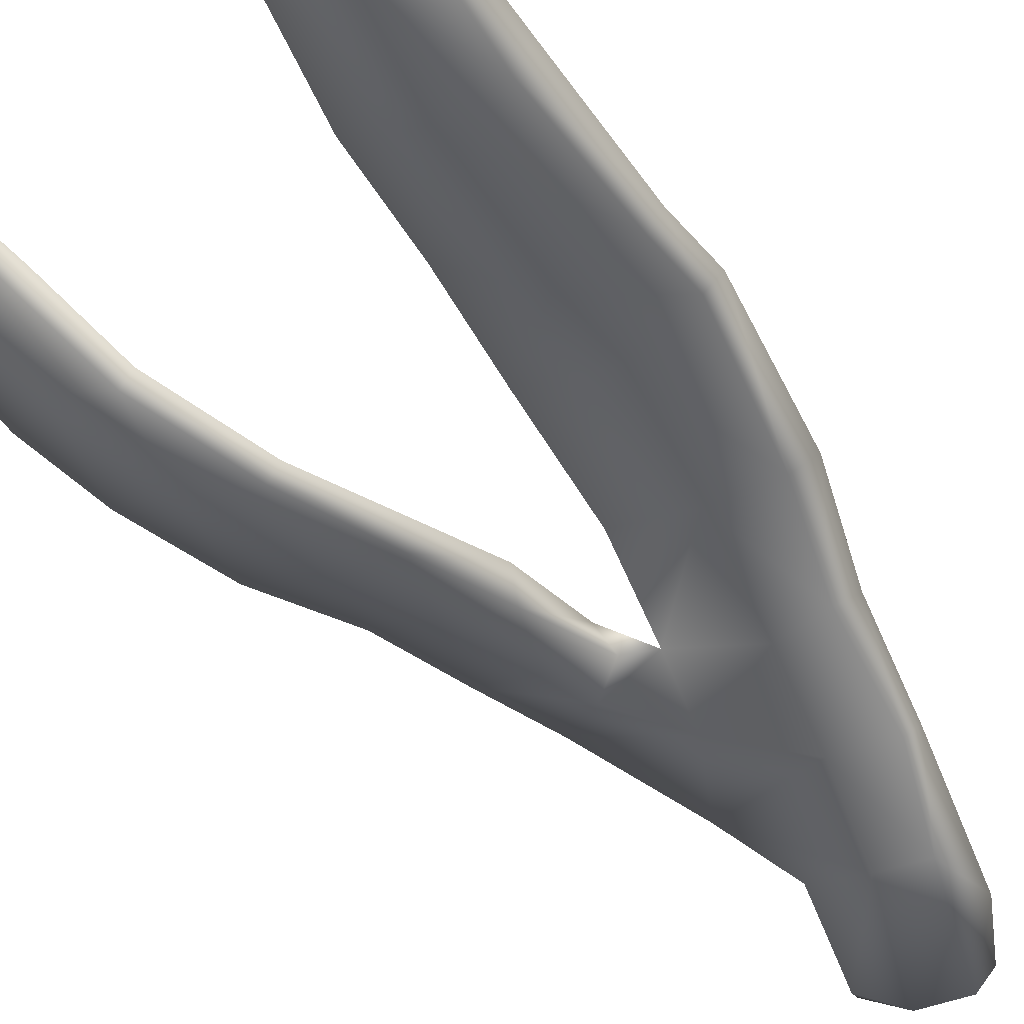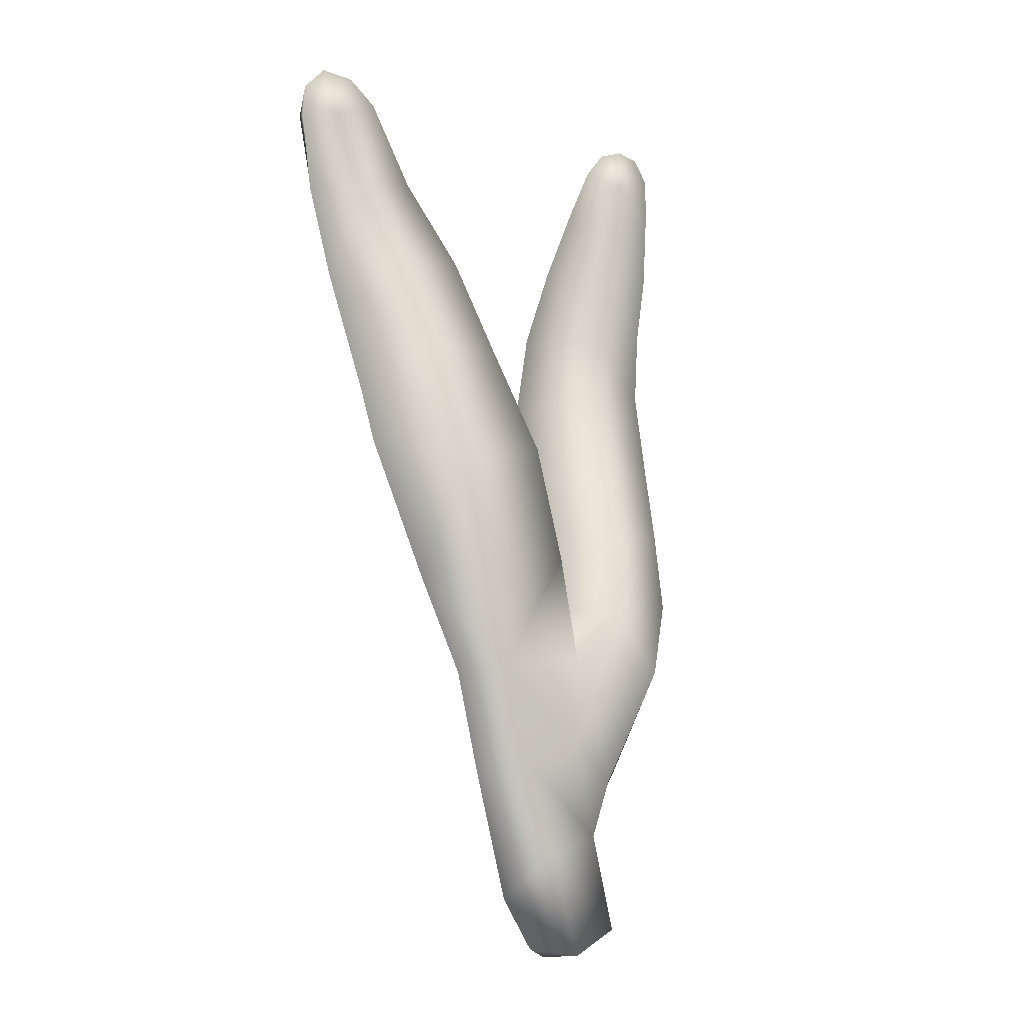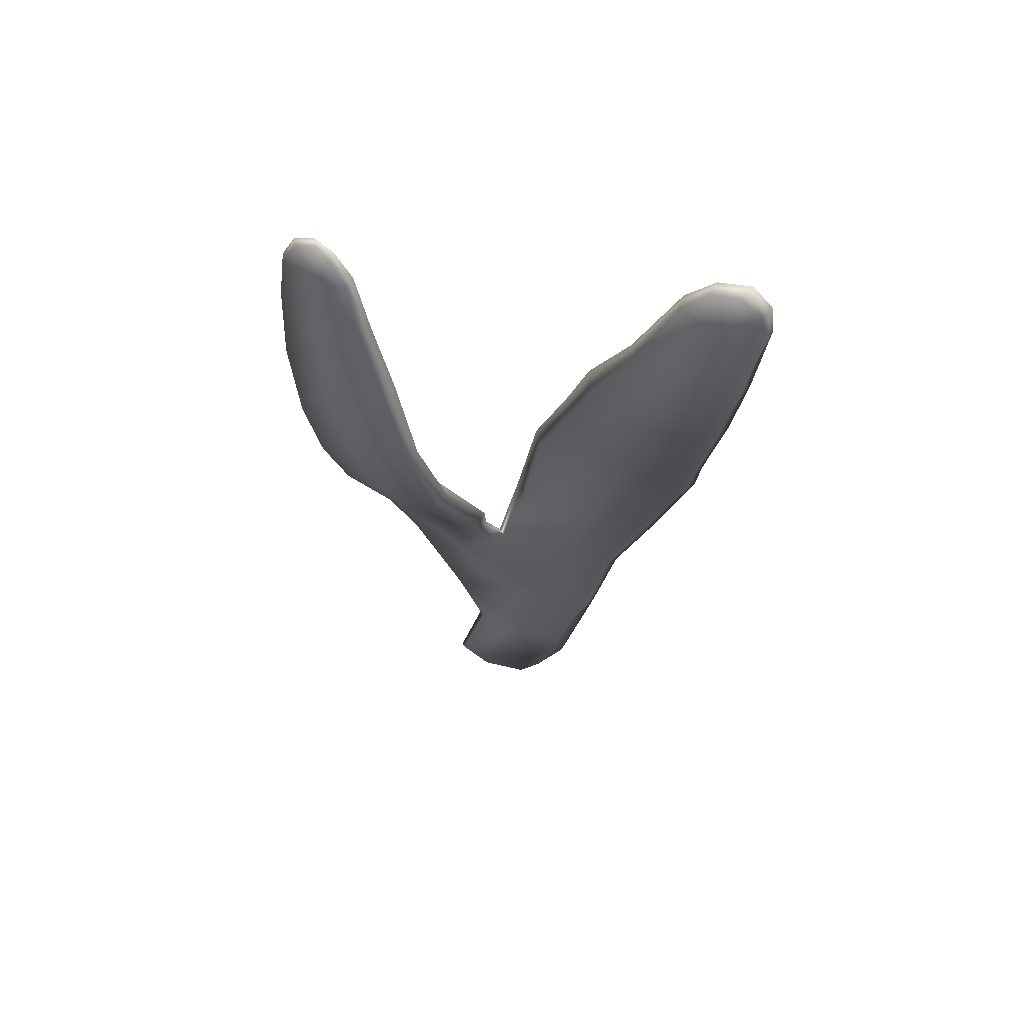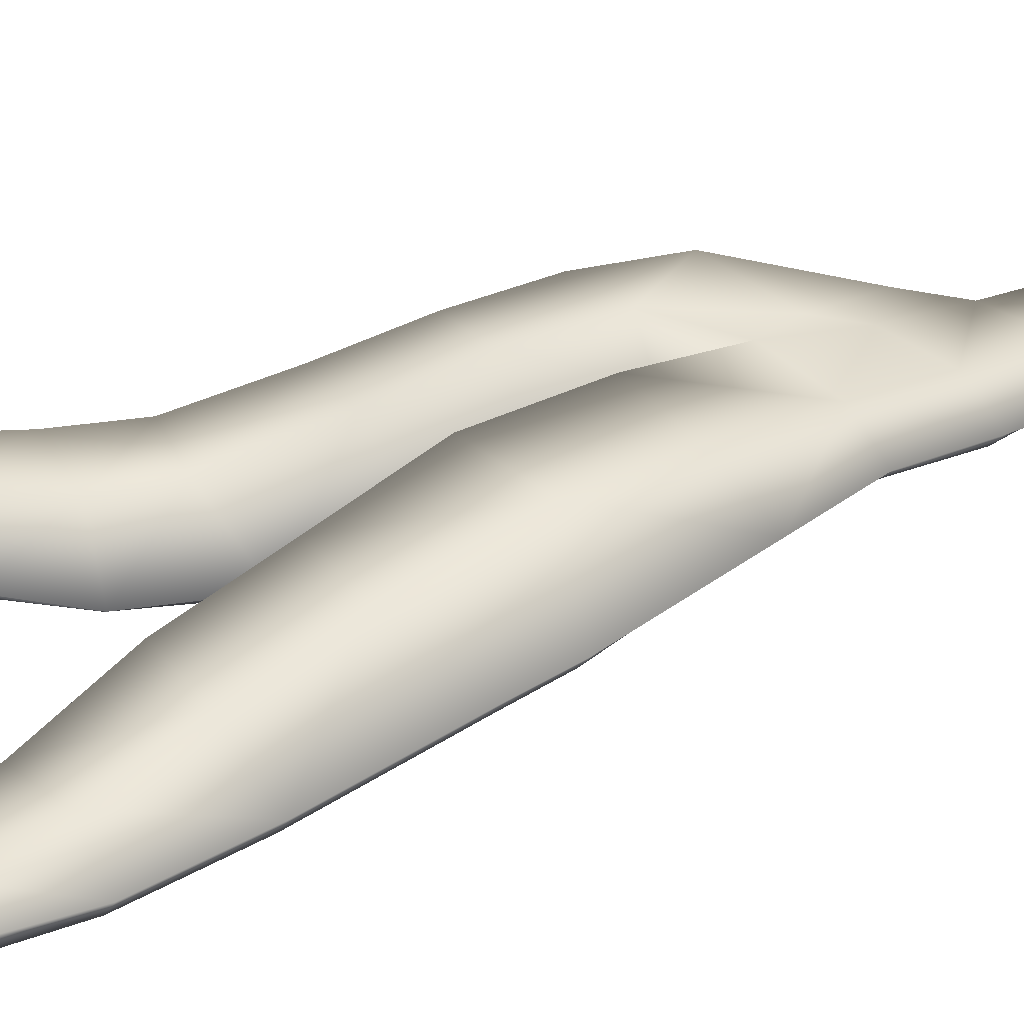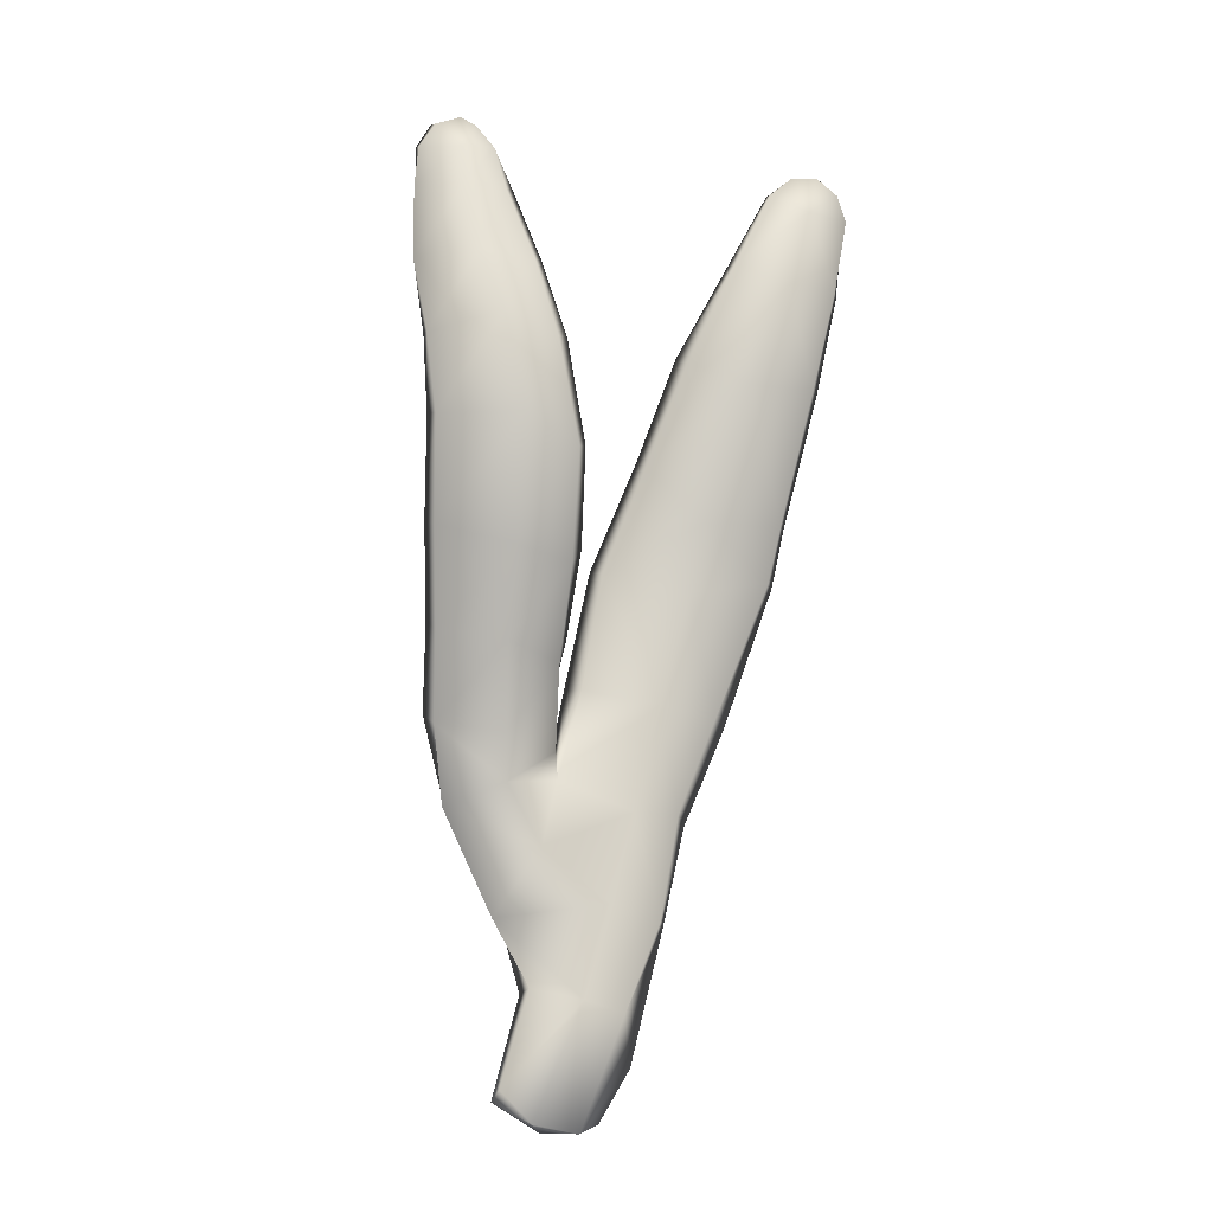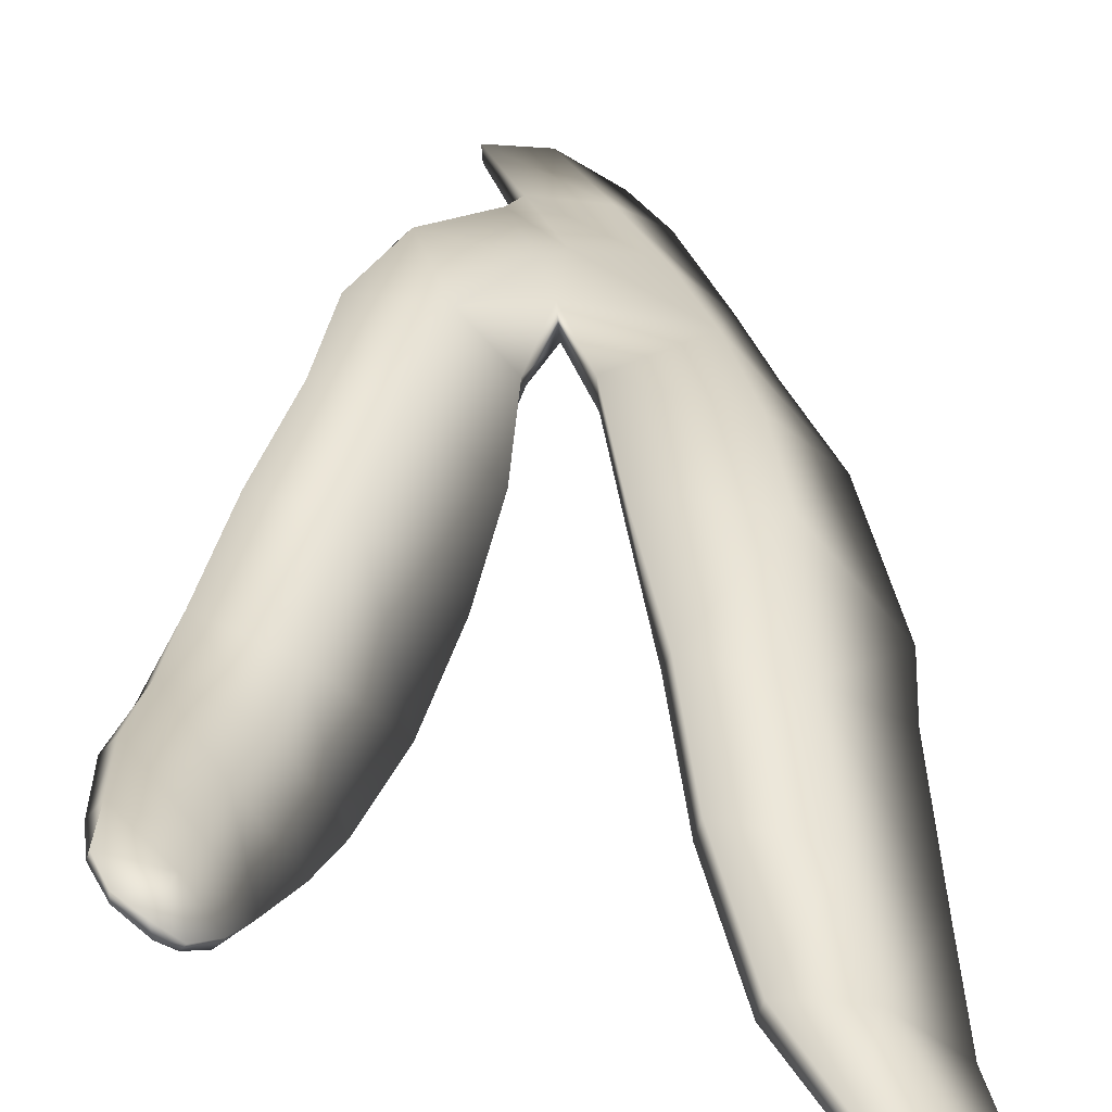
<metadata>
{"format":"obj","ext":"obj","renderer":"f3d","projection":"perspective","resolution":1024,"background":"white","views":[{"elev":-67.8,"azim":-142.7,"up":"+Z"},{"elev":-8.2,"azim":-51.9,"up":"+Y"},{"elev":56.8,"azim":171.2,"up":"+Y"},{"elev":15.0,"azim":-118.1,"up":"+Z"},{"elev":-18.2,"azim":137.1,"up":"+Y"},{"elev":24.0,"azim":-179.6,"up":"+Z"}]}
</metadata>
<code>
g default
v 106.4 -1.593 -92.62
v 107.3 -1.11 -92.4
v 106.8 0.8331 -92.45
v 105.6 0.4586 -92.7
v 104.9 -0.4084 -93.34
v 105.5 -1.422 -93.13
v 105 2.356 -92.84
v 104.2 2.19 -93.5
v 106.2 2.763 -92.47
v 106.3 4.43 -92.52
v 104.4 4.338 -92.92
v 103.7 4.158 -93.61
v 104 6.56 -93.07
v 103 6.094 -94
v 105.9 6.619 -92.61
v 105.6 8.958 -93.01
v 103.8 8.614 -93.4
v 102.4 8.898 -94.84
v 103.6 11 -94.24
v 102.5 10.04 -95.24
v 105.1 11.12 -93.84
v 104.9 13.11 -94.67
v 103.4 12.98 -95.08
v 102.3 12.58 -96.06
v 103.2 14.68 -95.85
v 102.2 14.57 -96.57
v 104.3 14.98 -95.62
v 103.5 16.63 -95.94
v 102.7 16.29 -96.16
v 102 16.15 -96.6
v 102.4 17.23 -96.41
v 102.1 16.82 -96.61
v 103 17.12 -96.13
v 105.1 0.5374 -93.48
v 105.9 -1.616 -93.13
v 104.4 2.256 -93.7
v 104.1 4.301 -93.83
v 103.4 6.173 -94.2
v 102.8 8.878 -95.07
v 102.8 9.937 -95.45
v 102.7 12.53 -96.34
v 102.5 14.59 -96.82
v 102.2 16.21 -96.85
v 102.3 16.79 -96.76
v 102.7 17.13 -96.56
v 103.1 17.06 -96.32
v 103.6 16.56 -96.15
v 104.4 14.9 -95.91
v 104.9 12.87 -95.09
v 105.2 10.88 -94.2
v 105.6 8.821 -93.37
v 105.8 6.544 -93.07
v 106.3 4.76 -92.92
v 105 4.254 -93.6
v 104.6 6.348 -93.88
v 104.2 8.537 -94.35
v 104.2 9.851 -94.8
v 103.9 12.5 -95.83
v 103.5 14.5 -96.51
v 103 16.22 -96.63
v 107 1.994 -92.2
v 106.6 3.565 -92.32
v 107.5 5.473 -92.22
v 108 4.283 -91.69
v 106.7 5.604 -93.02
v 108.7 5.756 -91.96
v 109 7.383 -92.36
v 107.9 7.192 -92.66
v 106.9 7.123 -93.76
v 108.4 8.802 -93.36
v 107.2 8.625 -94.61
v 109.6 8.986 -92.99
v 110.1 10.82 -93.55
v 108.9 10.85 -94.07
v 107.8 10.27 -95.3
v 109.1 12.18 -94.19
v 108.4 12.19 -95.43
v 110.2 12.3 -93.57
v 110.4 13.71 -93.51
v 109.4 13.71 -94.02
v 108.7 13.77 -95.05
v 109.5 15.01 -93.88
v 109 15.23 -94.63
v 110.4 15.22 -93.4
v 110.4 16.14 -93.42
v 109.6 15.91 -93.77
v 109.2 16.21 -94.27
v 109.8 16.79 -93.76
v 109.5 16.69 -94.06
v 110.2 16.64 -93.56
v 110.4 16.09 -93.56
v 110.2 16.61 -93.71
v 110.6 15.22 -93.61
v 110.6 13.68 -93.74
v 110.5 12.13 -94.02
v 110.2 10.65 -93.97
v 109.7 8.799 -93.45
v 109.1 7.13 -92.74
v 108.7 5.545 -92.25
v 108.2 4.115 -91.96
v 107.4 2.14 -92.37
v 106.8 0.8968 -92.79
v 107.3 -0.9054 -92.59
v 106.8 -1.483 -92.84
v 105.9 0.7287 -93.27
v 105.4 2.508 -93.43
v 106.6 3.465 -92.87
v 107.4 4.577 -92.78
v 107.6 5.428 -93.04
v 108.1 6.94 -93.59
v 108.5 8.473 -94.34
v 109.1 10.66 -95.14
v 109.5 12.51 -95.05
v 109.8 13.77 -94.67
v 109.9 15.23 -94.34
v 109.9 16.07 -94.18
v 109.8 16.79 -93.97
v 109.6 16.59 -94.19
v 109.3 16.12 -94.45
v 109.2 15.17 -94.71
v 108.9 13.65 -95.19
v 108.7 12.11 -95.52
v 108.1 10.17 -95.44
v 107.5 8.275 -94.67
v 107.1 6.638 -93.87
v 106.7 5.164 -93.3
g seaweed3 group1 kelp foliage6
f 1 2 4
f 4 2 3
f 1 4 6
f 6 4 5
f 7 8 4
f 4 8 5
f 4 3 7
f 7 3 9
f 7 9 11
f 11 9 10
f 7 11 8
f 8 11 12
f 13 14 11
f 11 14 12
f 10 15 11
f 11 15 13
f 15 16 13
f 13 16 17
f 13 17 14
f 14 17 18
f 17 19 18
f 18 19 20
f 16 21 17
f 17 21 19
f 21 22 19
f 19 22 23
f 23 24 19
f 19 24 20
f 23 25 24
f 24 25 26
f 22 27 23
f 23 27 25
f 27 28 25
f 25 28 29
f 25 29 26
f 26 29 30
f 31 32 29
f 29 32 30
f 28 33 29
f 29 33 31
f 34 35 5
f 5 35 6
f 5 8 34
f 34 8 36
f 8 12 36
f 36 12 37
f 12 14 37
f 37 14 38
f 14 18 38
f 38 18 39
f 18 20 39
f 39 20 40
f 24 41 20
f 20 41 40
f 24 26 41
f 41 26 42
f 26 30 42
f 42 30 43
f 30 32 43
f 43 32 44
f 32 31 44
f 44 31 45
f 31 33 45
f 45 33 46
f 33 28 46
f 46 28 47
f 28 27 47
f 47 27 48
f 27 22 48
f 48 22 49
f 22 21 49
f 49 21 50
f 21 16 50
f 50 16 51
f 16 15 51
f 51 15 52
f 10 53 15
f 15 53 52
f 52 53 55
f 55 53 54
f 54 37 55
f 55 37 38
f 39 56 38
f 38 56 55
f 56 51 55
f 55 51 52
f 40 57 39
f 39 57 56
f 56 57 51
f 51 57 50
f 41 58 40
f 40 58 57
f 57 58 50
f 50 58 49
f 49 58 48
f 48 58 59
f 58 41 59
f 59 41 42
f 43 60 42
f 42 60 59
f 59 60 48
f 48 60 47
f 47 60 46
f 46 60 45
f 43 44 60
f 60 44 45
f 3 61 9
f 9 61 62
f 61 64 62
f 9 62 10
f 62 63 10
f 10 63 65
f 62 64 63
f 63 64 66
f 63 66 68
f 68 66 67
f 63 68 65
f 65 68 69
f 68 70 69
f 69 70 71
f 68 67 70
f 70 67 72
f 70 72 74
f 74 72 73
f 74 75 70
f 70 75 71
f 76 77 74
f 74 77 75
f 74 73 76
f 76 73 78
f 76 78 80
f 80 78 79
f 80 81 76
f 76 81 77
f 82 83 80
f 80 83 81
f 80 79 82
f 82 79 84
f 82 84 86
f 86 84 85
f 82 86 83
f 83 86 87
f 88 89 86
f 86 89 87
f 85 90 86
f 86 90 88
f 91 92 85
f 85 92 90
f 85 84 91
f 91 84 93
f 84 79 93
f 93 79 94
f 79 78 94
f 94 78 95
f 78 73 95
f 95 73 96
f 73 72 96
f 96 72 97
f 72 67 97
f 97 67 98
f 67 66 98
f 98 66 99
f 66 64 99
f 99 64 100
f 61 101 64
f 64 101 100
f 3 102 61
f 61 102 101
f 2 103 3
f 3 103 102
f 102 103 105
f 105 103 104
f 104 35 105
f 105 35 34
f 36 106 34
f 34 106 105
f 37 54 36
f 36 54 106
f 102 105 101
f 101 105 106
f 101 106 107
f 107 106 54
f 54 53 107
f 101 107 100
f 100 107 108
f 100 108 99
f 99 108 109
f 109 110 99
f 99 110 98
f 110 111 98
f 98 111 97
f 111 112 97
f 97 112 96
f 112 113 96
f 96 113 95
f 113 114 95
f 95 114 94
f 114 115 94
f 94 115 93
f 115 116 93
f 93 116 91
f 91 116 92
f 92 116 117
f 117 88 92
f 92 88 90
f 88 117 89
f 89 117 118
f 89 118 87
f 87 118 119
f 87 119 83
f 83 119 120
f 83 120 81
f 81 120 121
f 81 121 77
f 77 121 122
f 77 122 75
f 75 122 123
f 75 123 71
f 71 123 124
f 71 124 69
f 69 124 125
f 69 125 65
f 65 125 126
f 126 53 65
f 65 53 10
f 107 53 108
f 108 53 126
f 108 126 109
f 126 125 109
f 109 125 110
f 125 124 110
f 110 124 111
f 124 123 111
f 111 123 112
f 123 122 112
f 112 122 113
f 122 121 113
f 113 121 114
f 121 120 114
f 114 120 115
f 120 119 115
f 115 119 116
f 119 118 116
f 116 118 117
f 6 35 1
f 1 35 104
f 103 2 104
f 104 2 1

</code>
